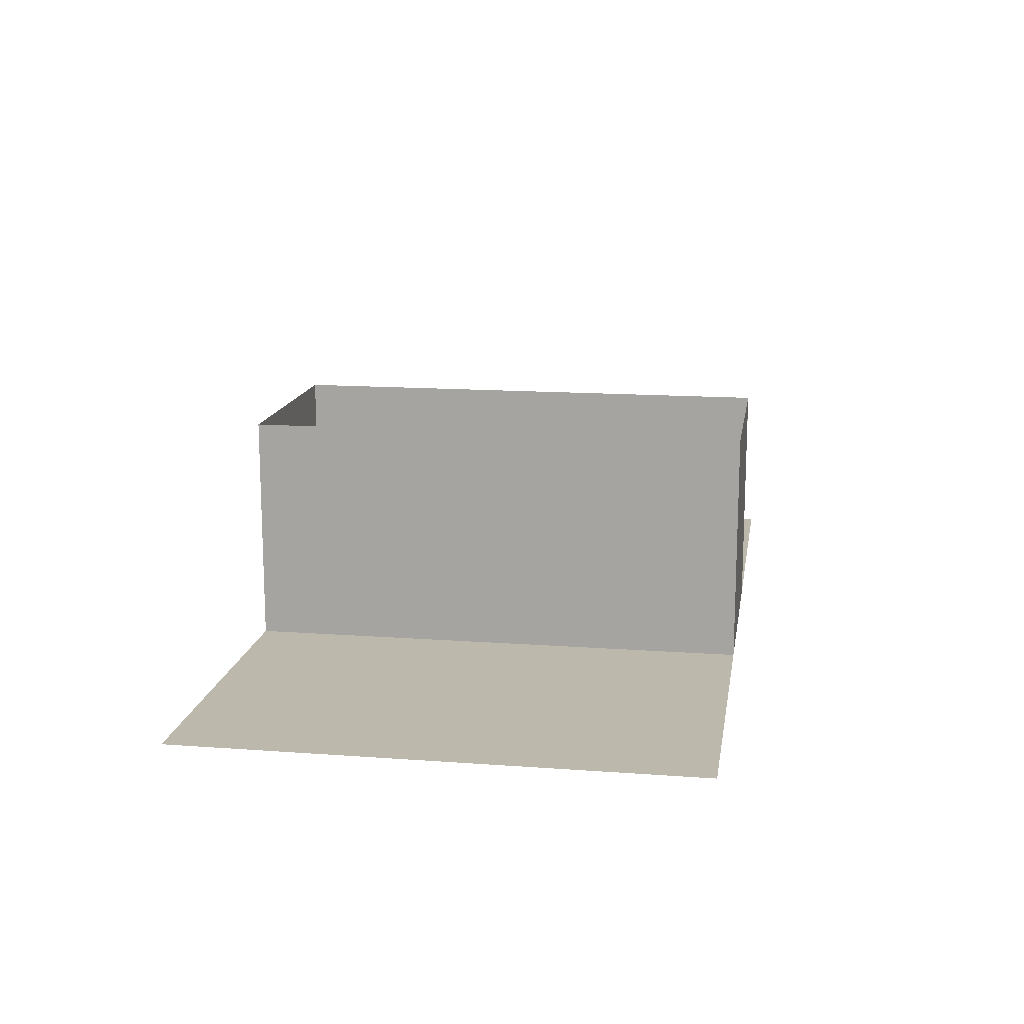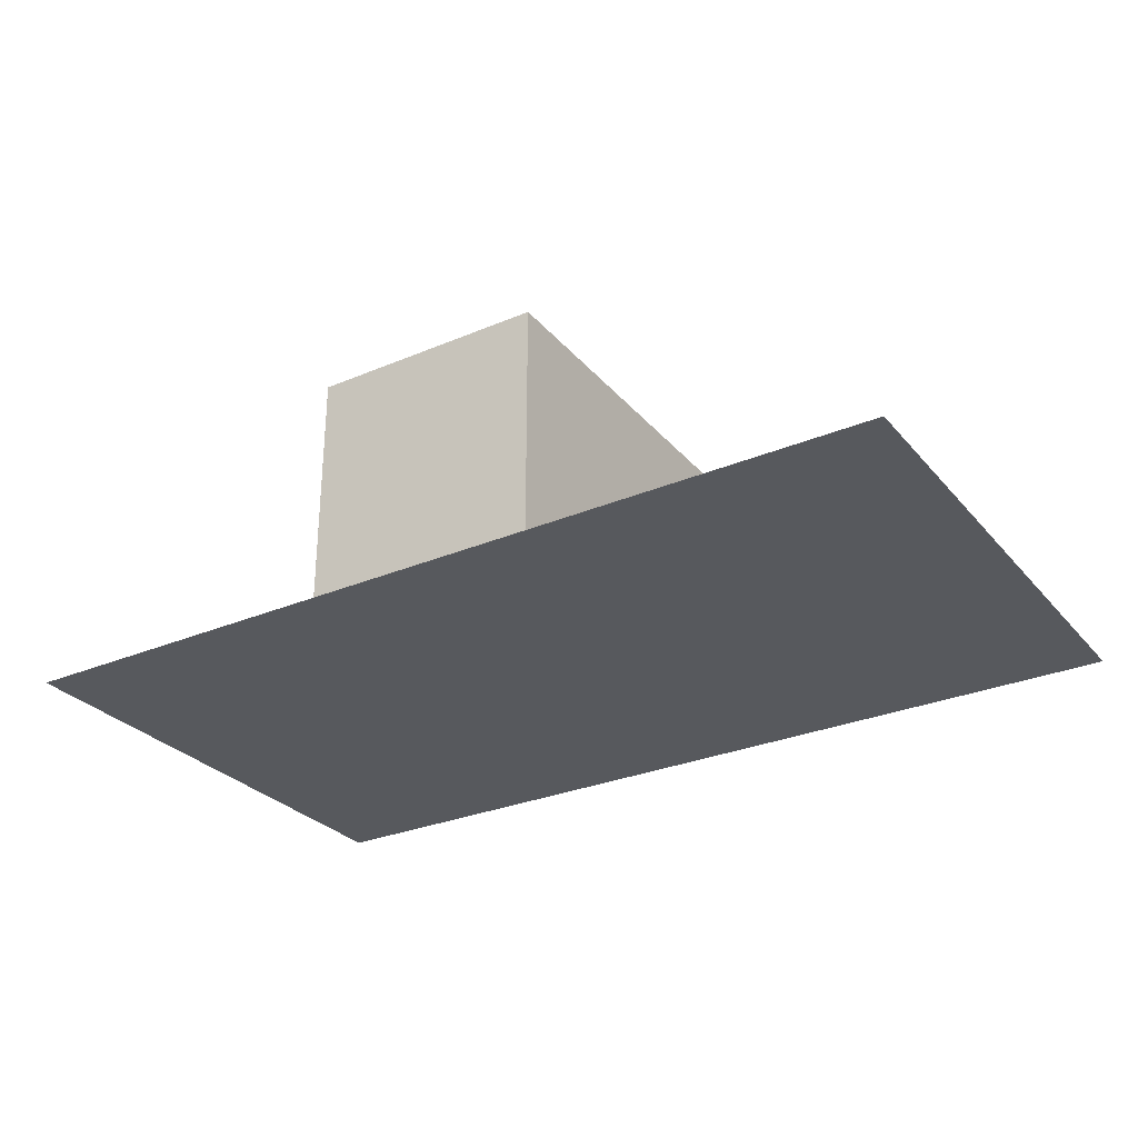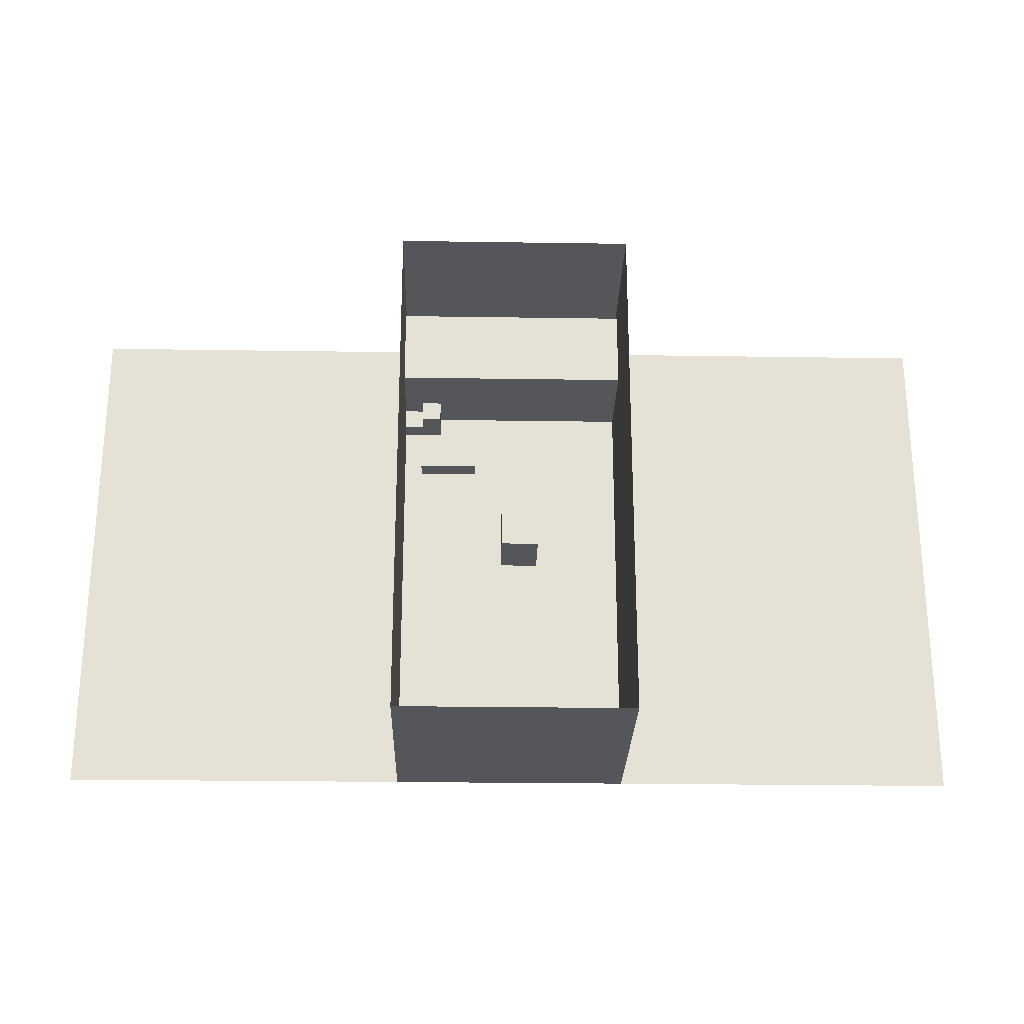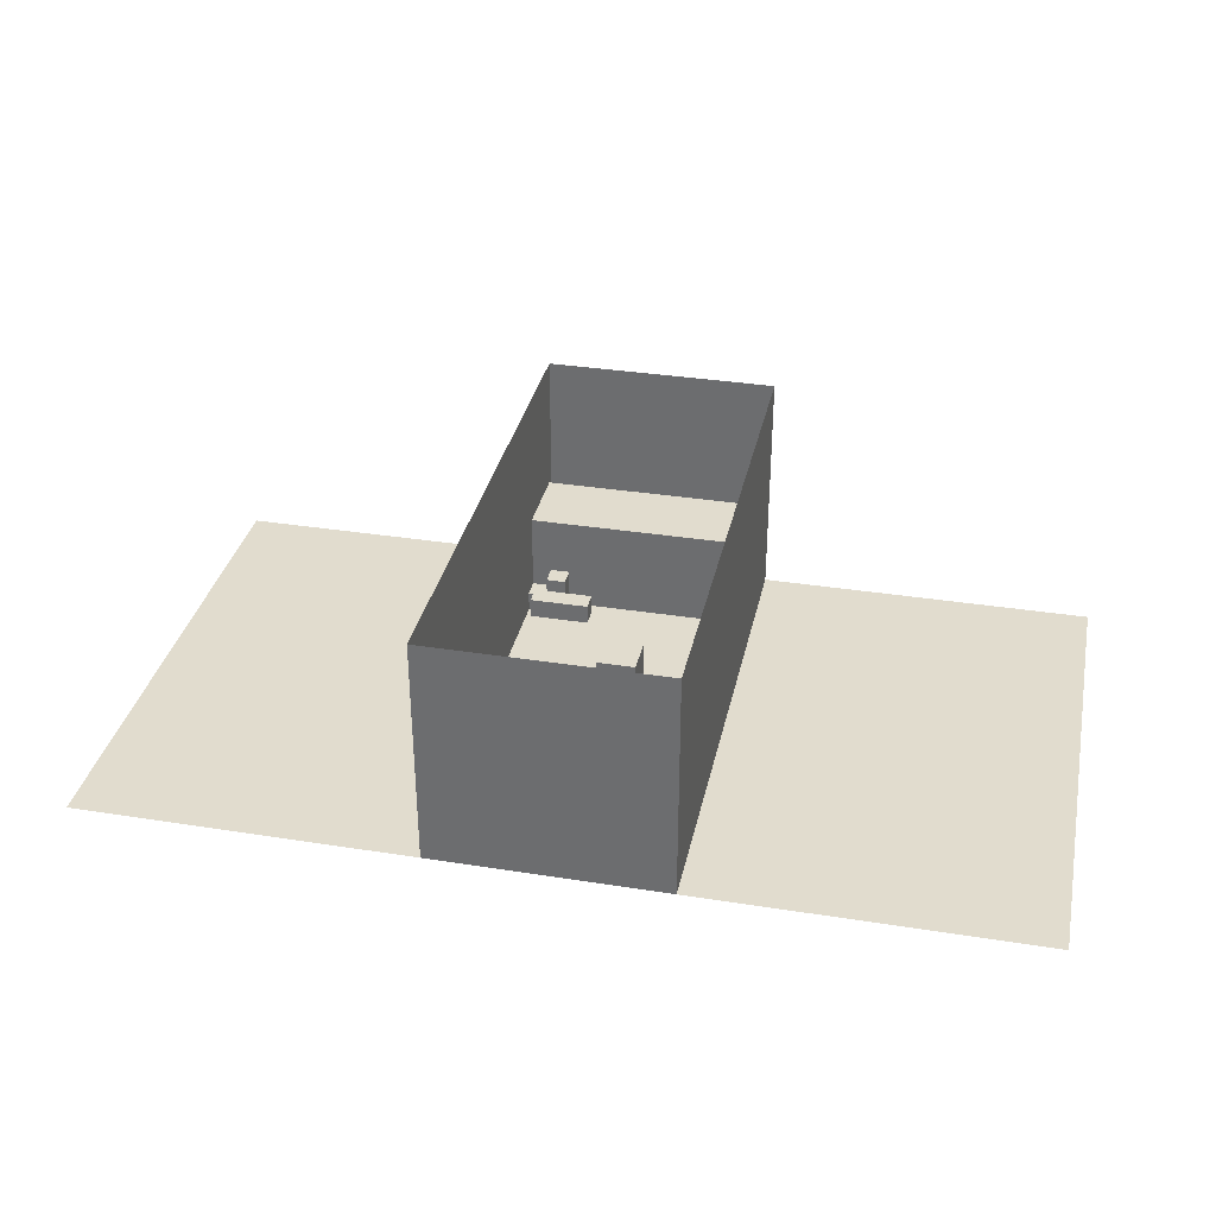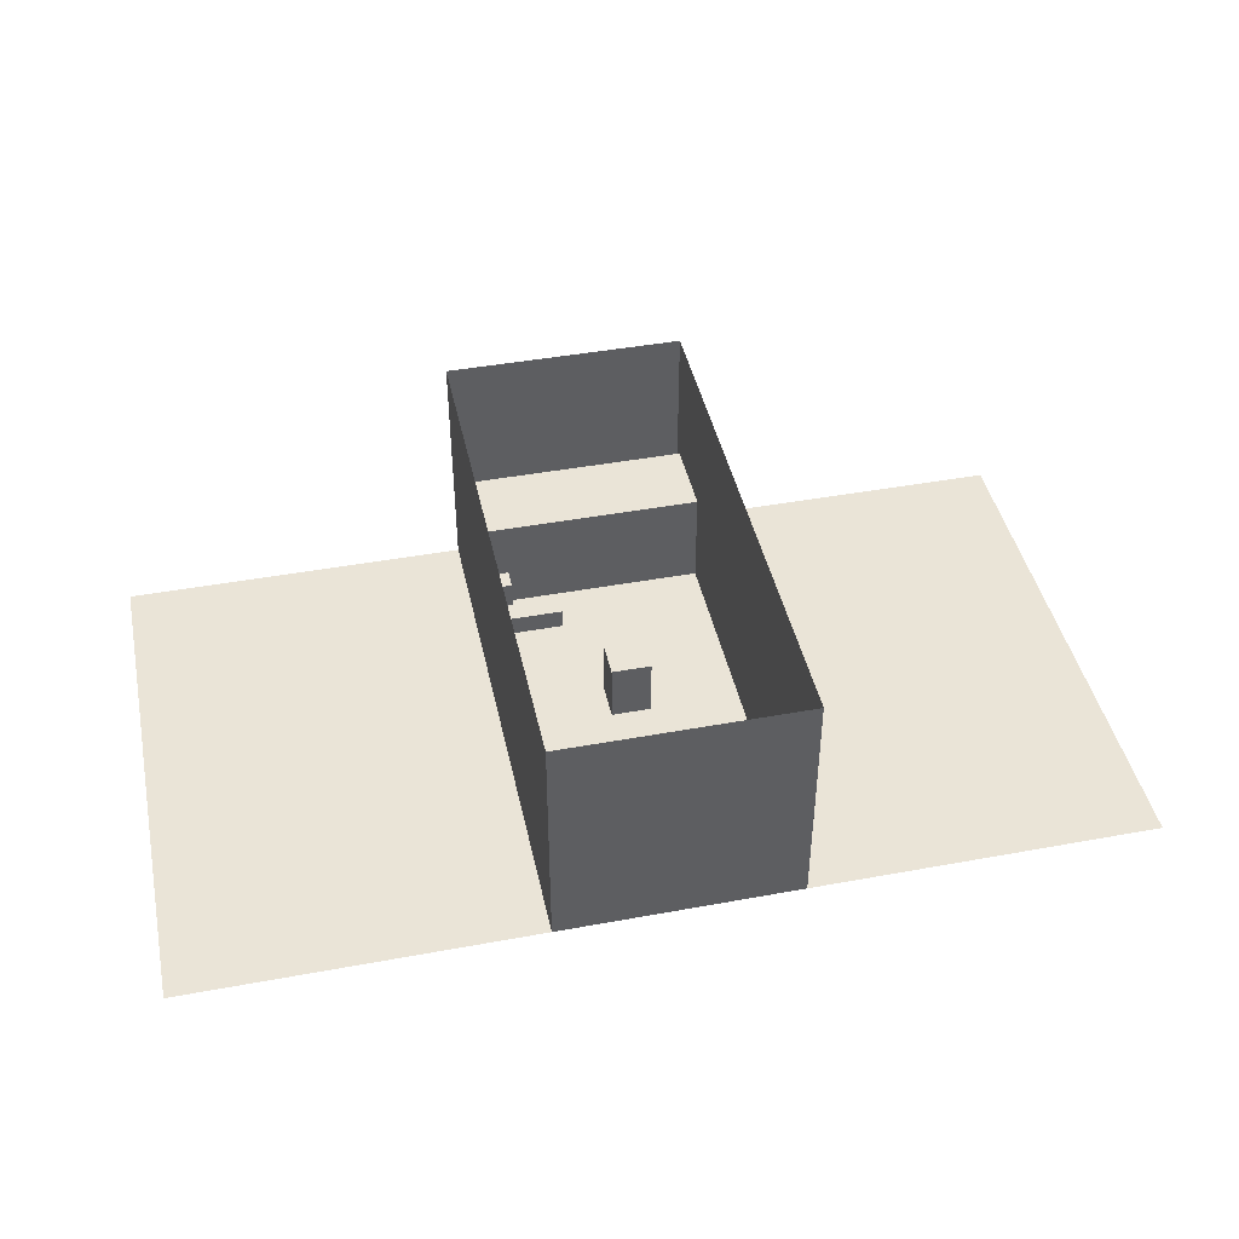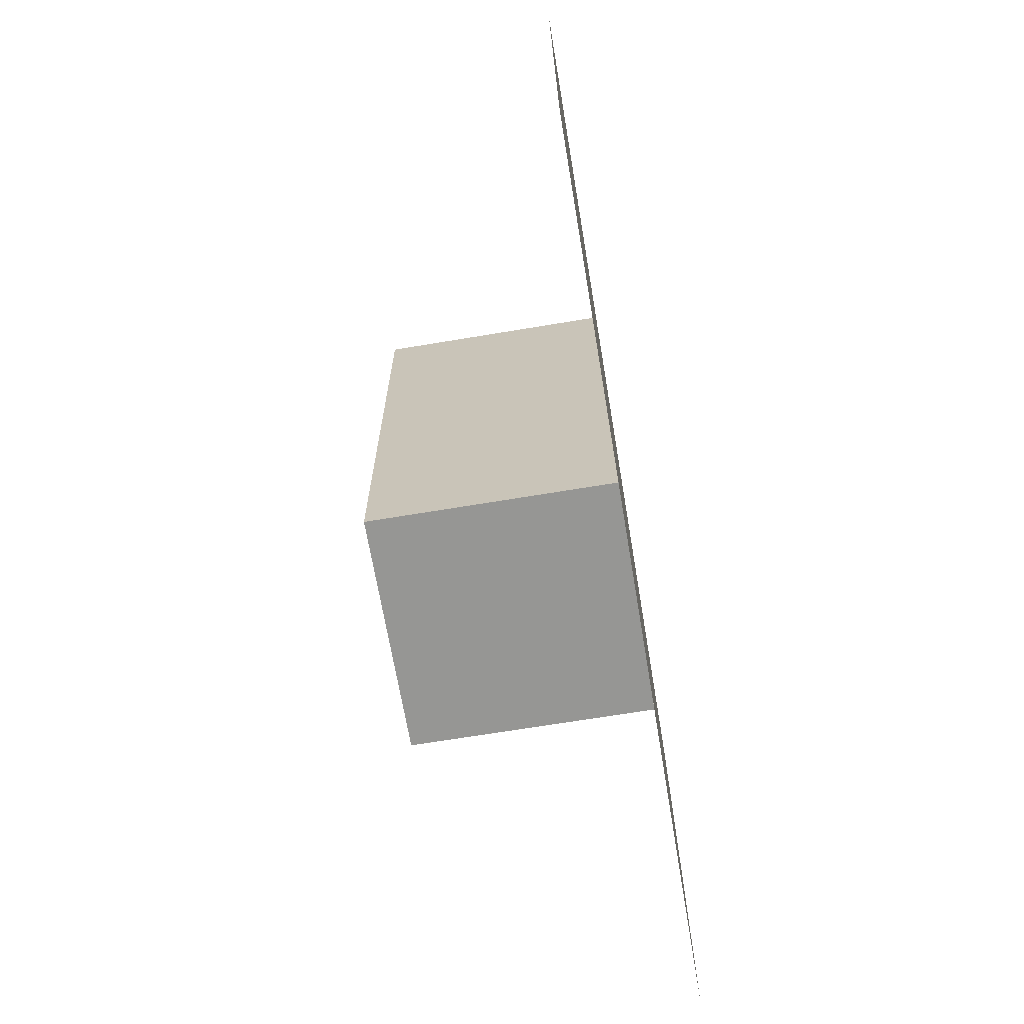
<metadata>
{"format":"obj","ext":"obj","renderer":"f3d","projection":"perspective","resolution":1024,"background":"white","views":[{"elev":14.6,"azim":-80.9,"up":"+Y"},{"elev":-29.0,"azim":-147.9,"up":"+Y"},{"elev":-25.3,"azim":178.6,"up":"+Z"},{"elev":34.0,"azim":-167.9,"up":"+Y"},{"elev":43.8,"azim":167.8,"up":"+Y"},{"elev":-67.7,"azim":-80.5,"up":"+Z"}]}
</metadata>
<code>
o 立方体.008
v 6 4 8.47
v 6 6 8.47
v 6 4 10.47
v 6 6 10.47
v 4 4 8.47
v 4 6 8.47
v 4 4 10.47
v 4 6 10.47
v 46.88 -2e-06 -26.47
v -46.88 -2e-06 -26.47
v 46.88 2e-06 26.47
v -46.88 2e-06 26.47
v 12 2e-06 26.47
v -12 2e-06 26.47
v 12 24 26.47
v -12 24 26.47
v 12 -2e-06 -26.47
v -12 -2e-06 -26.47
v 12 24 -26.47
v -12 24 -26.47
v 12 -2e-06 -26.47
v 12 2e-06 26.47
v 12 24 -26.47
v 12 24 26.47
v -12 -2e-06 -26.47
v -12 2e-06 26.47
v -12 24 -26.47
v -12 24 26.47
v 12 1e-06 17.47
v 12 10 17.47
v 12 2e-06 25.47
v 12 10 25.47
v -12 1e-06 17.47
v -12 10 17.47
v -12 2e-06 25.47
v -12 10 25.47
v 12 1e-06 15.47
v 12 2 15.47
v 12 1e-06 17.47
v 12 2 17.47
v 10 1e-06 15.47
v 10 2 15.47
v 10 1e-06 17.47
v 10 2 17.47
v 10 1e-06 15.47
v 10 2 15.47
v 10 1e-06 17.47
v 10 2 17.47
v 8 1e-06 15.47
v 8 2 15.47
v 8 1e-06 17.47
v 8 2 17.47
v 10 2 15.47
v 10 4 15.47
v 10 2 17.47
v 10 4 17.47
v 8 2 15.47
v 8 4 15.47
v 8 2 17.47
v 8 4 17.47
v 10 4 8.47
v 10 6 8.47
v 10 4 10.47
v 10 6 10.47
v 8 4 8.47
v 8 6 8.47
v 8 4 10.47
v 8 6 10.47
v 8 4 8.47
v 8 6 8.47
v 8 4 10.47
v 8 6 10.47
v 6 4 8.47
v 6 6 8.47
v 6 4 10.47
v 6 6 10.47
v -3 4 1
v -3 6 1
v -3 4 -1
v -3 6 -1
v -1 4 1
v -1 6 1
v -1 4 -1
v -1 6 -1
v -1 1e-06 1
v -1 2 1
v -1 1e-06 -1
v -1 2 -1
v 1 1e-06 1
v 1 2 1
v 1 1e-06 -1
v 1 2 -1
v -3 1e-06 1
v -3 2 1
v -3 1e-06 -1
v -3 2 -1
v -1 1e-06 1
v -1 2 1
v -1 1e-06 -1
v -1 2 -1
v -3 1e-06 3
v -3 2 3
v -3 1e-06 1
v -3 2 1
v -1 1e-06 3
v -1 2 3
v -1 1e-06 1
v -1 2 1
v -1 1e-06 3
v -1 2 3
v -1 1e-06 1
v -1 2 1
v 1 1e-06 3
v 1 2 3
v 1 1e-06 1
v 1 2 1
v -1 2 1
v -1 4 1
v -1 2 -1
v -1 4 -1
v 1 2 1
v 1 4 1
v 1 2 -1
v 1 4 -1
v -3 2 1
v -3 4 1
v -3 2 -1
v -3 4 -1
v -1 2 1
v -1 4 1
v -1 2 -1
v -1 4 -1
v -3 2 3
v -3 4 3
v -3 2 1
v -3 4 1
v -1 2 3
v -1 4 3
v -1 2 1
v -1 4 1
v -1 2 3
v -1 4 3
v -1 2 1
v -1 4 1
v 1 2 3
v 1 4 3
v 1 2 1
v 1 4 1
v -1 4 1
v -1 6 1
v -1 4 -1
v -1 6 -1
v 1 4 1
v 1 6 1
v 1 4 -1
v 1 6 -1
v -3 4 3
v -3 6 3
v -3 4 1
v -3 6 1
v -1 4 3
v -1 6 3
v -1 4 1
v -1 6 1
v -1 4 3
v -1 6 3
v -1 4 1
v -1 6 1
v 1 4 3
v 1 6 3
v 1 4 1
v 1 6 1
f 2 3 1
f 4 7 3
f 8 5 7
f 6 1 5
f 7 1 3
f 4 6 8
f 10 11 9
f 14 15 13
f 19 18 17
f 22 23 21
f 27 26 25
f 30 31 29
f 32 35 31
f 36 33 35
f 34 29 33
f 35 29 31
f 32 34 36
f 38 39 37
f 40 43 39
f 44 41 43
f 42 37 41
f 43 37 39
f 40 42 44
f 46 47 45
f 48 51 47
f 52 49 51
f 50 45 49
f 51 45 47
f 48 50 52
f 54 55 53
f 56 59 55
f 60 57 59
f 58 53 57
f 59 53 55
f 56 58 60
f 62 63 61
f 64 67 63
f 68 65 67
f 66 61 65
f 67 61 63
f 64 66 68
f 70 71 69
f 72 75 71
f 76 73 75
f 74 69 73
f 75 69 71
f 72 74 76
f 2 4 3
f 4 8 7
f 8 6 5
f 6 2 1
f 7 5 1
f 4 2 6
f 10 12 11
f 14 16 15
f 19 20 18
f 22 24 23
f 27 28 26
f 30 32 31
f 32 36 35
f 36 34 33
f 34 30 29
f 35 33 29
f 32 30 34
f 38 40 39
f 40 44 43
f 44 42 41
f 42 38 37
f 43 41 37
f 40 38 42
f 46 48 47
f 48 52 51
f 52 50 49
f 50 46 45
f 51 49 45
f 48 46 50
f 54 56 55
f 56 60 59
f 60 58 57
f 58 54 53
f 59 57 53
f 56 54 58
f 62 64 63
f 64 68 67
f 68 66 65
f 66 62 61
f 67 65 61
f 64 62 66
f 70 72 71
f 72 76 75
f 76 74 73
f 74 70 69
f 75 73 69
f 72 70 74
f 78 79 77
f 80 83 79
f 84 81 83
f 82 77 81
f 83 77 79
f 80 82 84
f 86 87 85
f 88 91 87
f 92 89 91
f 90 85 89
f 91 85 87
f 88 90 92
f 94 95 93
f 96 99 95
f 100 97 99
f 98 93 97
f 99 93 95
f 96 98 100
f 102 103 101
f 104 107 103
f 108 105 107
f 106 101 105
f 107 101 103
f 104 106 108
f 110 111 109
f 112 115 111
f 116 113 115
f 114 109 113
f 115 109 111
f 112 114 116
f 118 119 117
f 120 123 119
f 124 121 123
f 122 117 121
f 123 117 119
f 120 122 124
f 126 127 125
f 128 131 127
f 132 129 131
f 130 125 129
f 131 125 127
f 128 130 132
f 134 135 133
f 136 139 135
f 140 137 139
f 138 133 137
f 139 133 135
f 136 138 140
f 142 143 141
f 144 147 143
f 148 145 147
f 146 141 145
f 147 141 143
f 144 146 148
f 150 151 149
f 152 155 151
f 156 153 155
f 154 149 153
f 155 149 151
f 152 154 156
f 158 159 157
f 160 163 159
f 164 161 163
f 162 157 161
f 163 157 159
f 160 162 164
f 166 167 165
f 168 171 167
f 172 169 171
f 170 165 169
f 171 165 167
f 168 170 172
f 78 80 79
f 80 84 83
f 84 82 81
f 82 78 77
f 83 81 77
f 80 78 82
f 86 88 87
f 88 92 91
f 92 90 89
f 90 86 85
f 91 89 85
f 88 86 90
f 94 96 95
f 96 100 99
f 100 98 97
f 98 94 93
f 99 97 93
f 96 94 98
f 102 104 103
f 104 108 107
f 108 106 105
f 106 102 101
f 107 105 101
f 104 102 106
f 110 112 111
f 112 116 115
f 116 114 113
f 114 110 109
f 115 113 109
f 112 110 114
f 118 120 119
f 120 124 123
f 124 122 121
f 122 118 117
f 123 121 117
f 120 118 122
f 126 128 127
f 128 132 131
f 132 130 129
f 130 126 125
f 131 129 125
f 128 126 130
f 134 136 135
f 136 140 139
f 140 138 137
f 138 134 133
f 139 137 133
f 136 134 138
f 142 144 143
f 144 148 147
f 148 146 145
f 146 142 141
f 147 145 141
f 144 142 146
f 150 152 151
f 152 156 155
f 156 154 153
f 154 150 149
f 155 153 149
f 152 150 154
f 158 160 159
f 160 164 163
f 164 162 161
f 162 158 157
f 163 161 157
f 160 158 162
f 166 168 167
f 168 172 171
f 172 170 169
f 170 166 165
f 171 169 165
f 168 166 170

</code>
